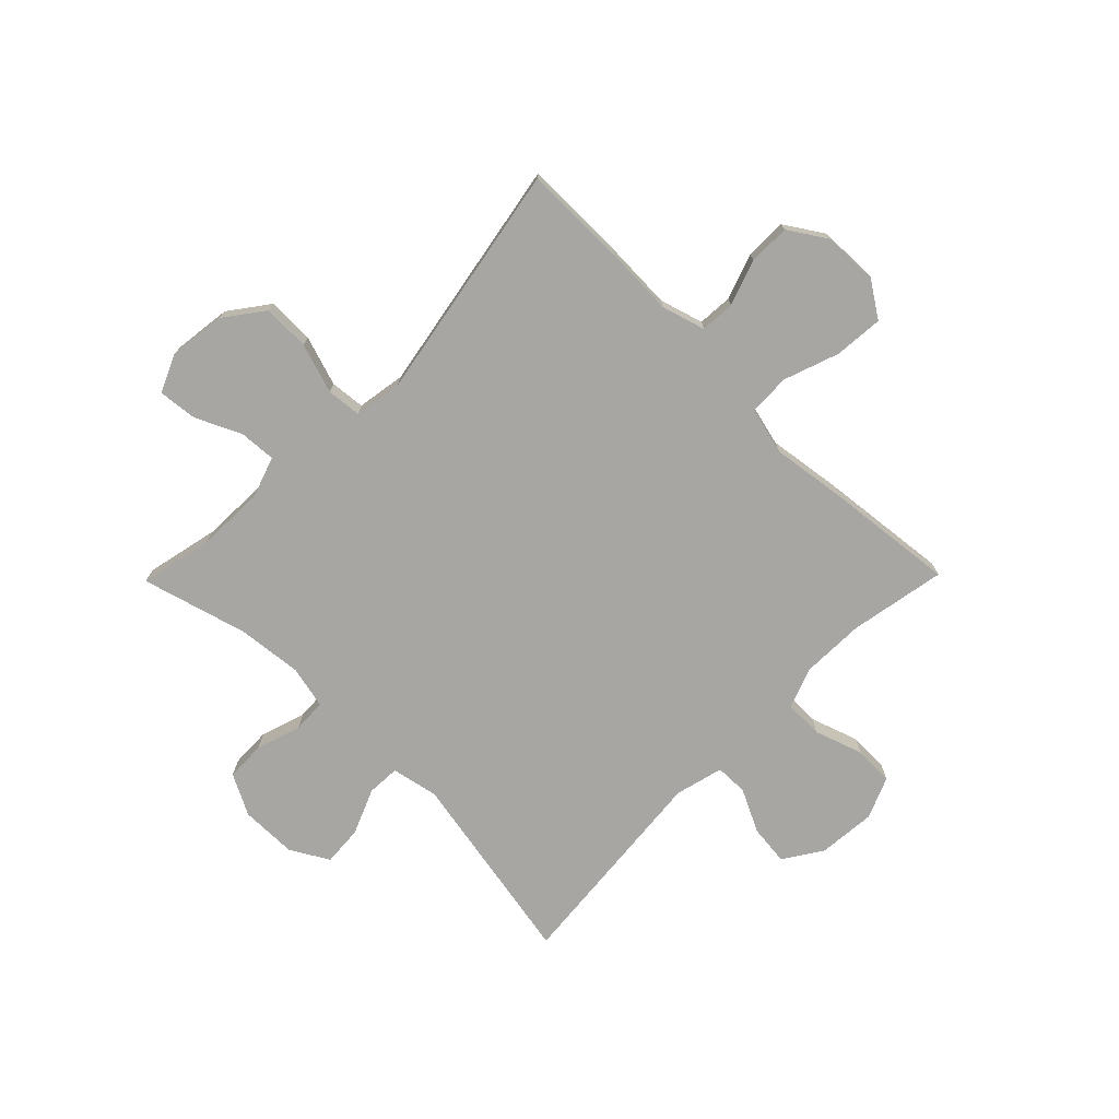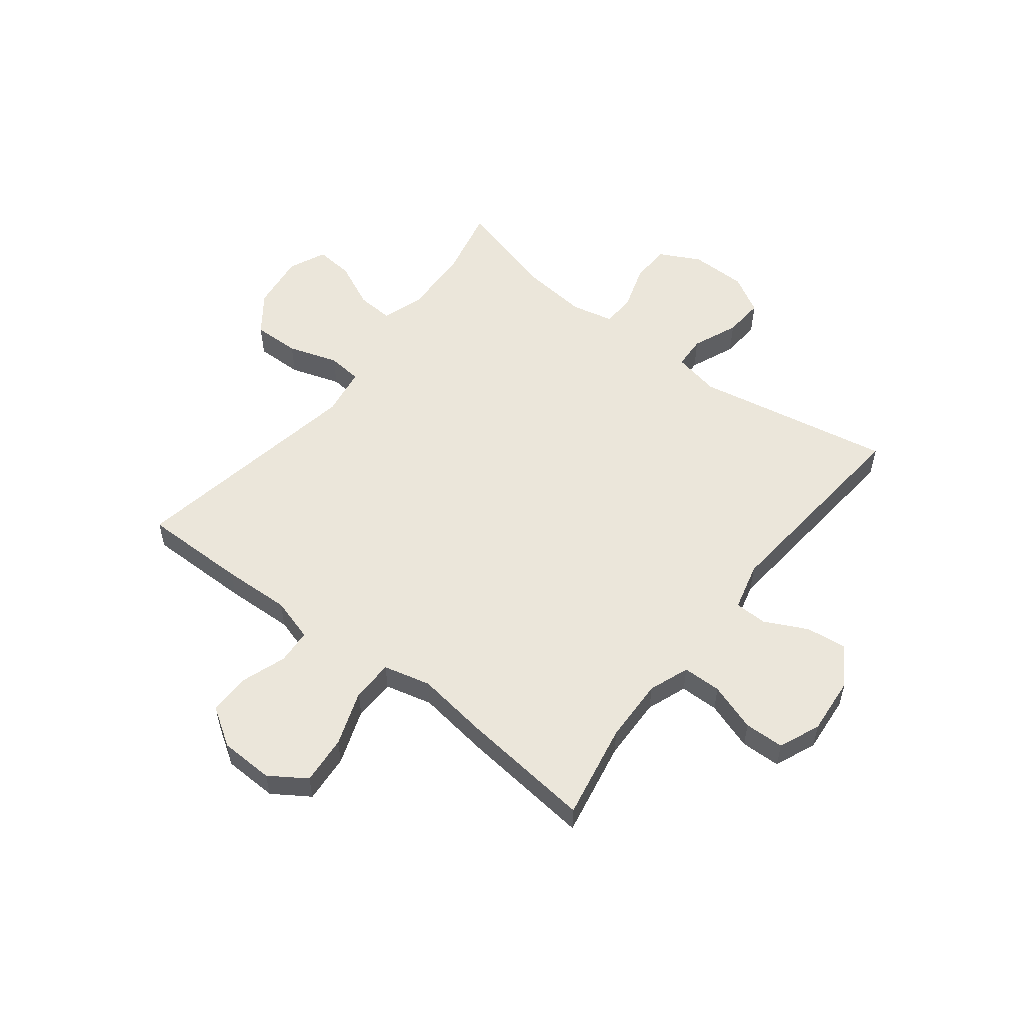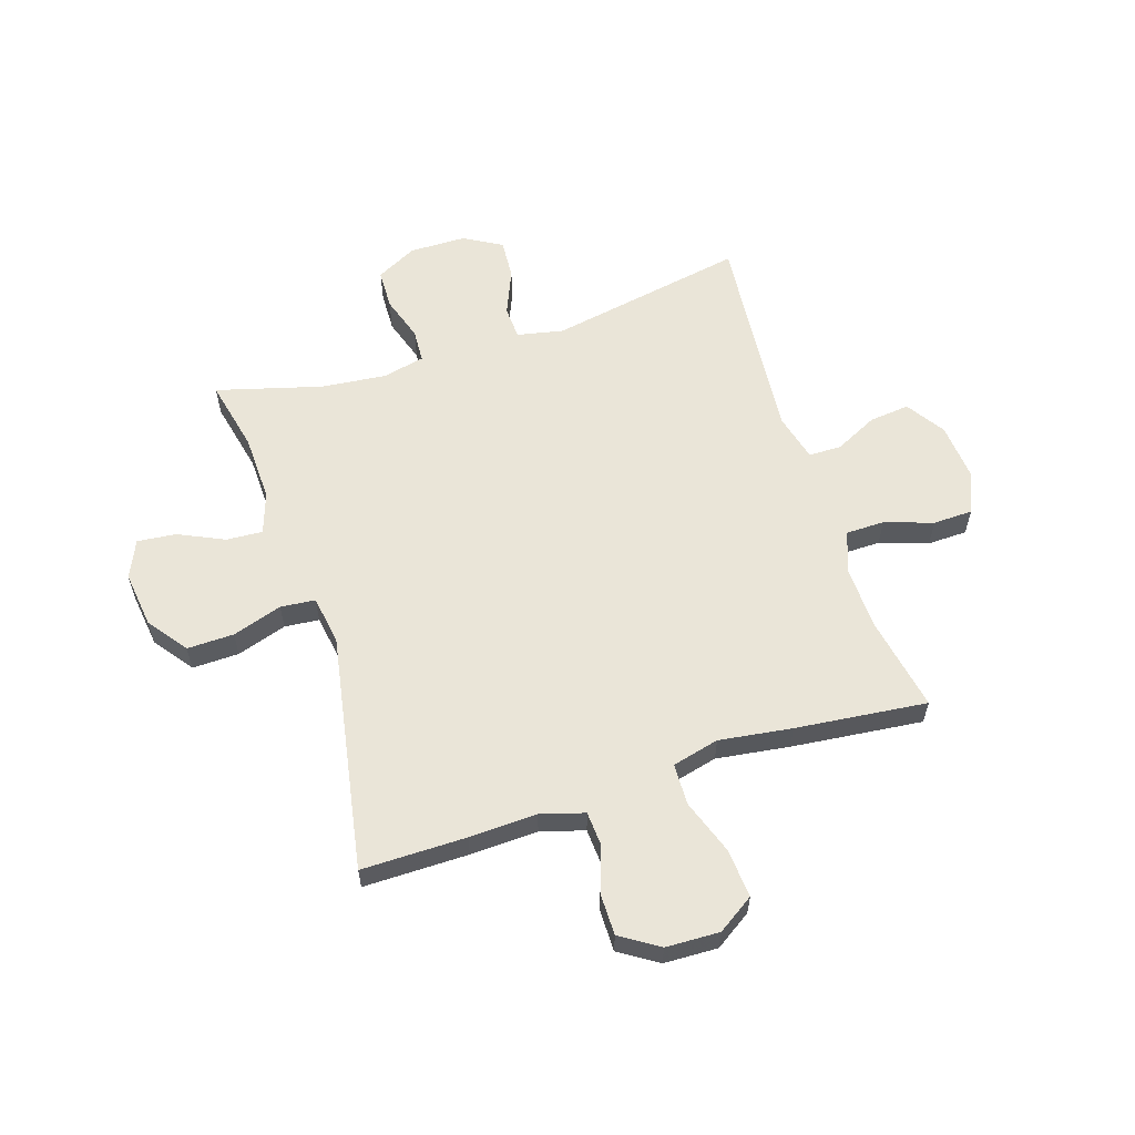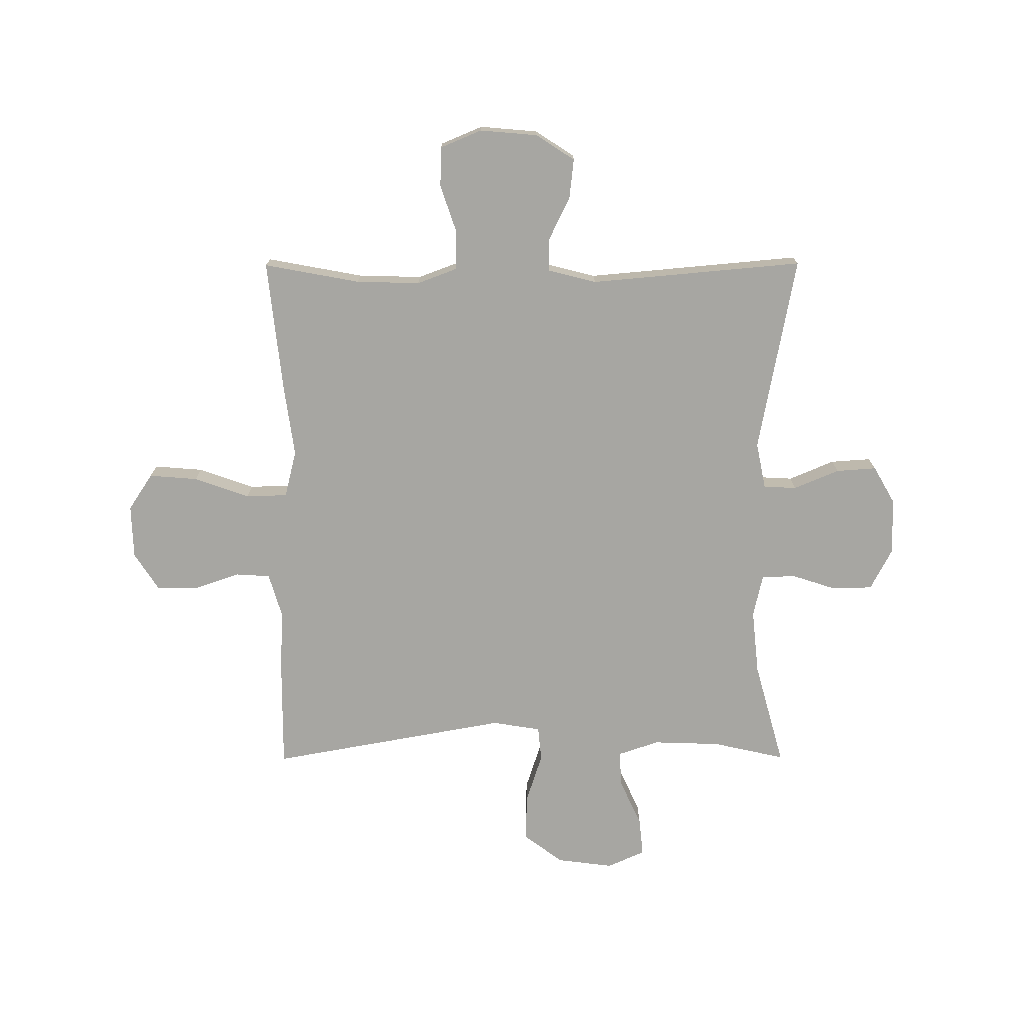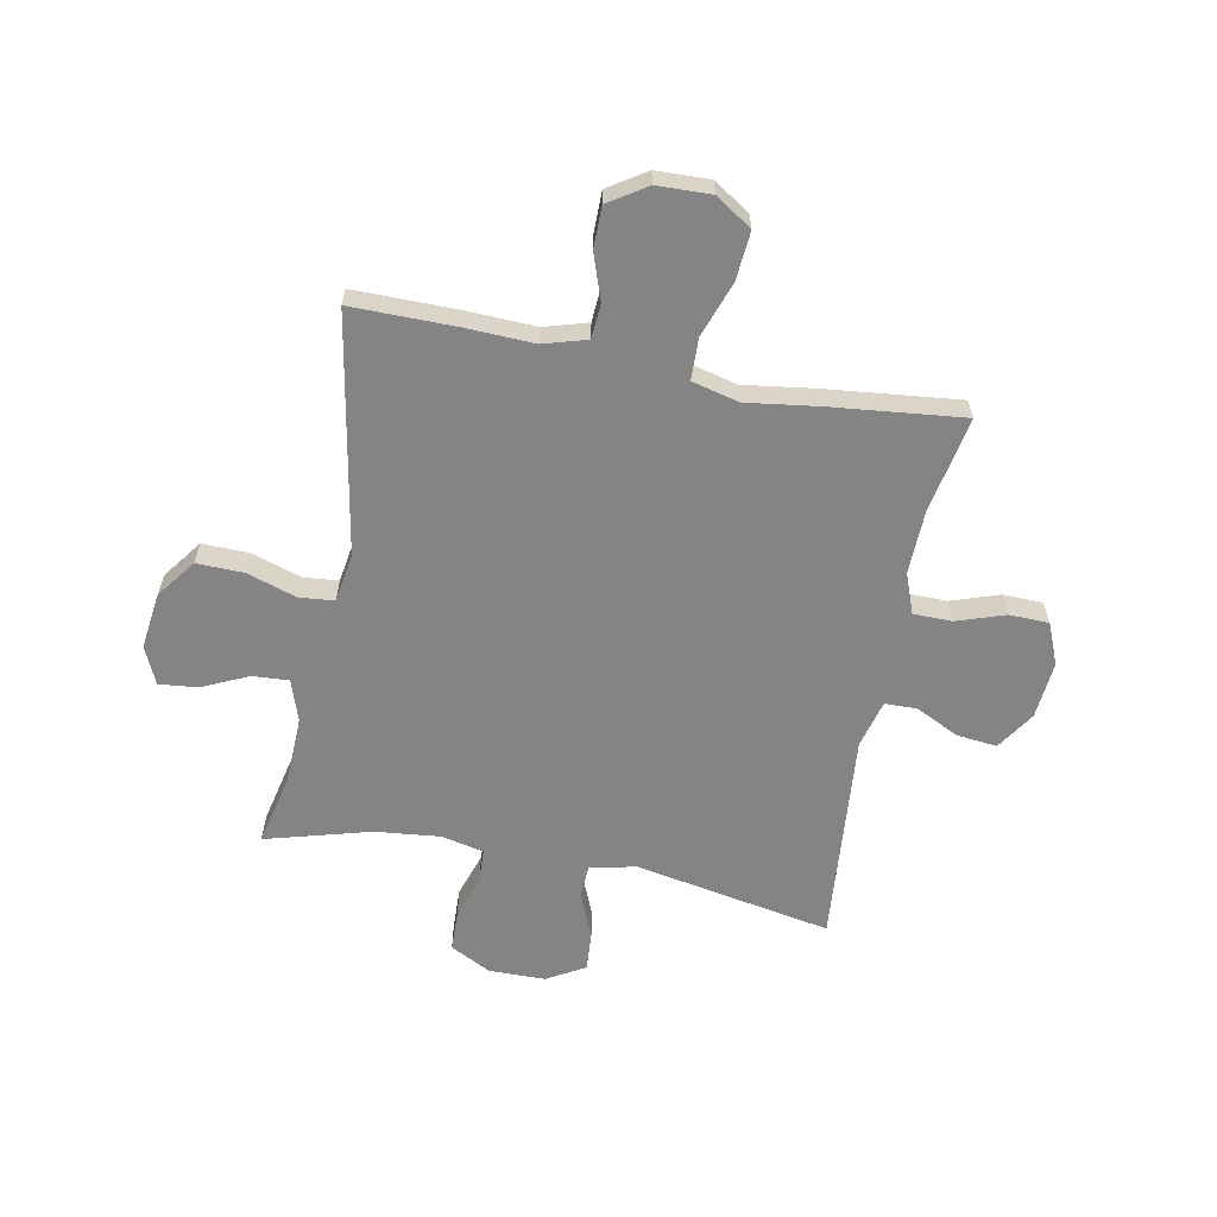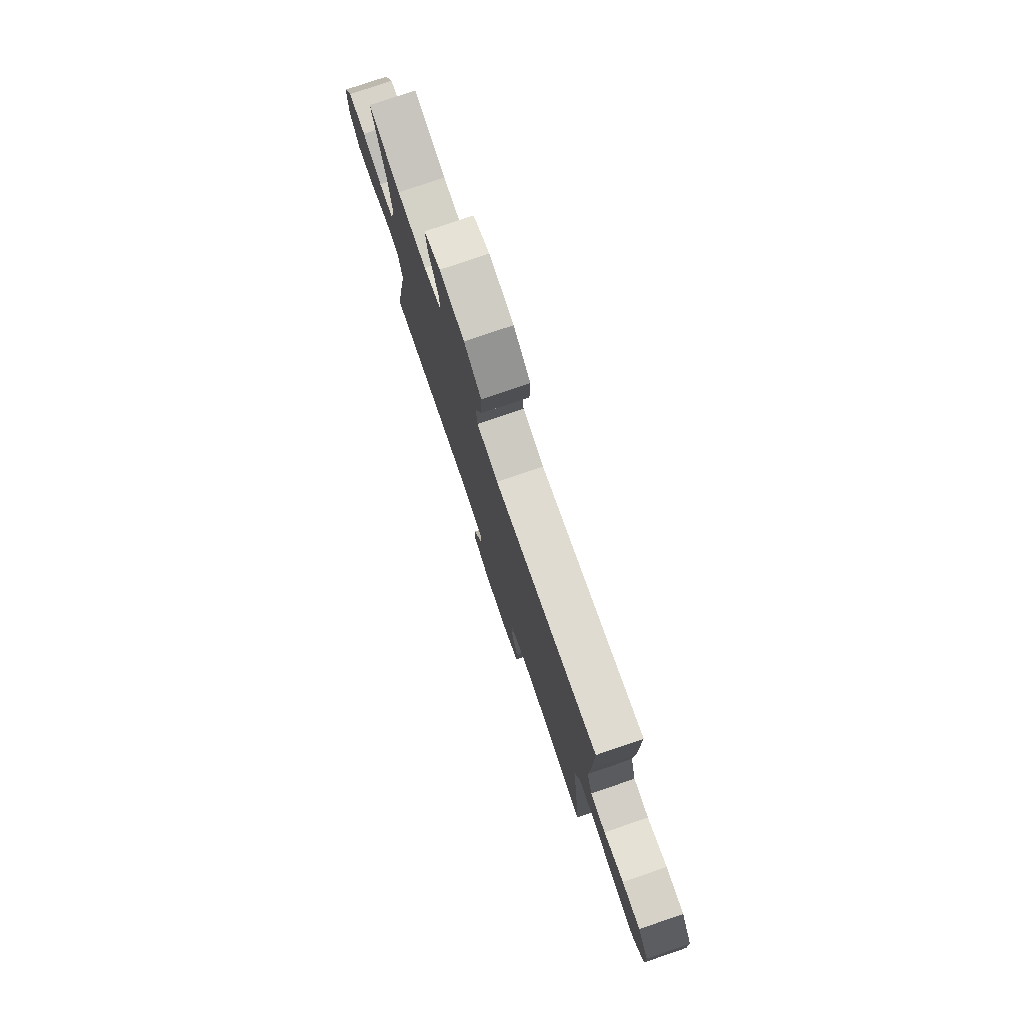
<metadata>
{"format":"obj","ext":"obj","renderer":"f3d","projection":"perspective","resolution":1024,"background":"white","views":[{"elev":-74.1,"azim":45.5,"up":"+Y"},{"elev":54.9,"azim":127.8,"up":"+Y"},{"elev":59.2,"azim":72.2,"up":"+Y"},{"elev":-74.0,"azim":-179.8,"up":"+Y"},{"elev":-61.4,"azim":79.1,"up":"+Y"},{"elev":78.2,"azim":71.2,"up":"+Z"}]}
</metadata>
<code>
v 0.5 0.07 -0.5
v 0.328 0.07 -0.468
v 0.214 0.07 -0.465
v 0.142 0.07 -0.492
v 0.141 0.07 -0.561
v 0.17 0.07 -0.647
v 0.168 0.07 -0.718
v 0.094 0.07 -0.749
v -0.009 0.07 -0.74
v -0.078 0.07 -0.695
v -0.07 0.07 -0.623
v -0.032 0.07 -0.546
v -0.033 0.07 -0.488
v -0.119 0.07 -0.466
v -0.5 0.07 -0.5
v -0.434 0.07 -0.148
v -0.451 0.07 -0.065
v -0.51 0.07 -0.062
v -0.591 0.07 -0.096
v -0.663 0.07 -0.101
v -0.702 0.07 -0.033
v -0.703 0.07 0.068
v -0.665 0.07 0.141
v -0.593 0.07 0.143
v -0.513 0.07 0.117
v -0.453 0.07 0.12
v -0.436 0.07 0.196
v -0.448 0.07 0.312
v -0.5 0.07 0.5
v -0.37 0.07 0.471
v -0.25 0.07 0.467
v -0.176 0.07 0.492
v -0.18 0.07 0.557
v -0.218 0.07 0.639
v -0.225 0.07 0.708
v -0.158 0.07 0.738
v -0.057 0.07 0.725
v 0.013 0.07 0.673
v 0.011 0.07 0.589
v -0.018 0.07 0.5
v -0.012 0.07 0.438
v 0.075 0.07 0.424
v 0.5 0.07 0.5
v 0.499 0.07 0.313
v 0.494 0.07 0.192
v 0.517 0.07 0.114
v 0.579 0.07 0.11
v 0.66 0.07 0.138
v 0.734 0.07 0.138
v 0.778 0.07 0.07
v 0.781 0.07 -0.026
v 0.738 0.07 -0.091
v 0.651 0.07 -0.084
v 0.552 0.07 -0.049
v 0.478 0.07 -0.051
v 0.457 0.07 -0.135
v 0.475 0.07 -0.265
v 0.5 0 -0.5
v 0.328 0 -0.468
v 0.214 0 -0.465
v 0.142 0 -0.492
v 0.141 0 -0.561
v 0.17 0 -0.647
v 0.168 0 -0.718
v 0.094 0 -0.749
v -0.009 0 -0.74
v -0.078 0 -0.695
v -0.07 0 -0.623
v -0.032 0 -0.546
v -0.033 0 -0.488
v -0.119 0 -0.466
v -0.5 0 -0.5
v -0.434 0 -0.148
v -0.451 0 -0.065
v -0.51 0 -0.062
v -0.591 0 -0.096
v -0.663 0 -0.101
v -0.702 0 -0.033
v -0.703 0 0.068
v -0.665 0 0.141
v -0.593 0 0.143
v -0.513 0 0.117
v -0.453 0 0.12
v -0.436 0 0.196
v -0.448 0 0.312
v -0.5 0 0.5
v -0.37 0 0.471
v -0.25 0 0.467
v -0.176 0 0.492
v -0.18 0 0.557
v -0.218 0 0.639
v -0.225 0 0.708
v -0.158 0 0.738
v -0.057 0 0.725
v 0.013 0 0.673
v 0.011 0 0.589
v -0.018 0 0.5
v -0.012 0 0.438
v 0.075 0 0.424
v 0.5 0 0.5
v 0.499 0 0.313
v 0.494 0 0.192
v 0.517 0 0.114
v 0.579 0 0.11
v 0.66 0 0.138
v 0.734 0 0.138
v 0.778 0 0.07
v 0.781 0 -0.026
v 0.738 0 -0.091
v 0.651 0 -0.084
v 0.552 0 -0.049
v 0.478 0 -0.051
v 0.457 0 -0.135
v 0.475 0 -0.265
f 56 57 1 2
f 55 56 2 3
f 52 53 54
f 51 52 54
f 50 51 54
f 49 50 54
f 48 49 54
f 47 48 54
f 46 47 54 55
f 55 3 4
f 46 55 4
f 45 46 4
f 44 45 4
f 43 44 4
f 42 43 4
f 38 39 40
f 37 38 40
f 36 37 40
f 35 36 40
f 34 35 40
f 33 34 40
f 32 33 40 41
f 31 32 41
f 42 4 5
f 41 42 5
f 31 41 5
f 30 31 5
f 23 24 25
f 22 23 25
f 21 22 25
f 20 21 25
f 19 20 25
f 18 19 25
f 17 18 25 26
f 16 17 26 27
f 14 15 16
f 13 14 16 27
f 10 11 12
f 9 10 12
f 8 9 12
f 7 8 12
f 6 7 12
f 5 6 12
f 5 12 13
f 30 5 13
f 29 30 13
f 28 29 13
f 13 27 28
f 59 58 114 113
f 60 59 113 112
f 111 110 109
f 111 109 108
f 111 108 107
f 111 107 106
f 111 106 105
f 111 105 104
f 112 111 104 103
f 61 60 112
f 61 112 103
f 61 103 102
f 61 102 101
f 61 101 100
f 61 100 99
f 97 96 95
f 97 95 94
f 97 94 93
f 97 93 92
f 97 92 91
f 97 91 90
f 98 97 90 89
f 98 89 88
f 62 61 99
f 62 99 98
f 62 98 88
f 62 88 87
f 82 81 80
f 82 80 79
f 82 79 78
f 82 78 77
f 82 77 76
f 82 76 75
f 83 82 75 74
f 84 83 74 73
f 73 72 71
f 84 73 71 70
f 69 68 67
f 69 67 66
f 69 66 65
f 69 65 64
f 69 64 63
f 69 63 62
f 70 69 62
f 70 62 87
f 70 87 86
f 70 86 85
f 85 84 70
f 1 58 59 2
f 2 59 60 3
f 3 60 61 4
f 4 61 62 5
f 5 62 63 6
f 6 63 64 7
f 7 64 65 8
f 8 65 66 9
f 9 66 67 10
f 10 67 68 11
f 11 68 69 12
f 12 69 70 13
f 13 70 71 14
f 14 71 72 15
f 15 72 73 16
f 16 73 74 17
f 17 74 75 18
f 18 75 76 19
f 19 76 77 20
f 20 77 78 21
f 21 78 79 22
f 22 79 80 23
f 23 80 81 24
f 24 81 82 25
f 25 82 83 26
f 26 83 84 27
f 27 84 85 28
f 28 85 86 29
f 29 86 87 30
f 30 87 88 31
f 31 88 89 32
f 32 89 90 33
f 33 90 91 34
f 34 91 92 35
f 35 92 93 36
f 36 93 94 37
f 37 94 95 38
f 38 95 96 39
f 39 96 97 40
f 40 97 98 41
f 41 98 99 42
f 42 99 100 43
f 43 100 101 44
f 44 101 102 45
f 45 102 103 46
f 46 103 104 47
f 47 104 105 48
f 48 105 106 49
f 49 106 107 50
f 50 107 108 51
f 51 108 109 52
f 52 109 110 53
f 53 110 111 54
f 54 111 112 55
f 55 112 113 56
f 56 113 114 57
f 57 114 58 1

</code>
